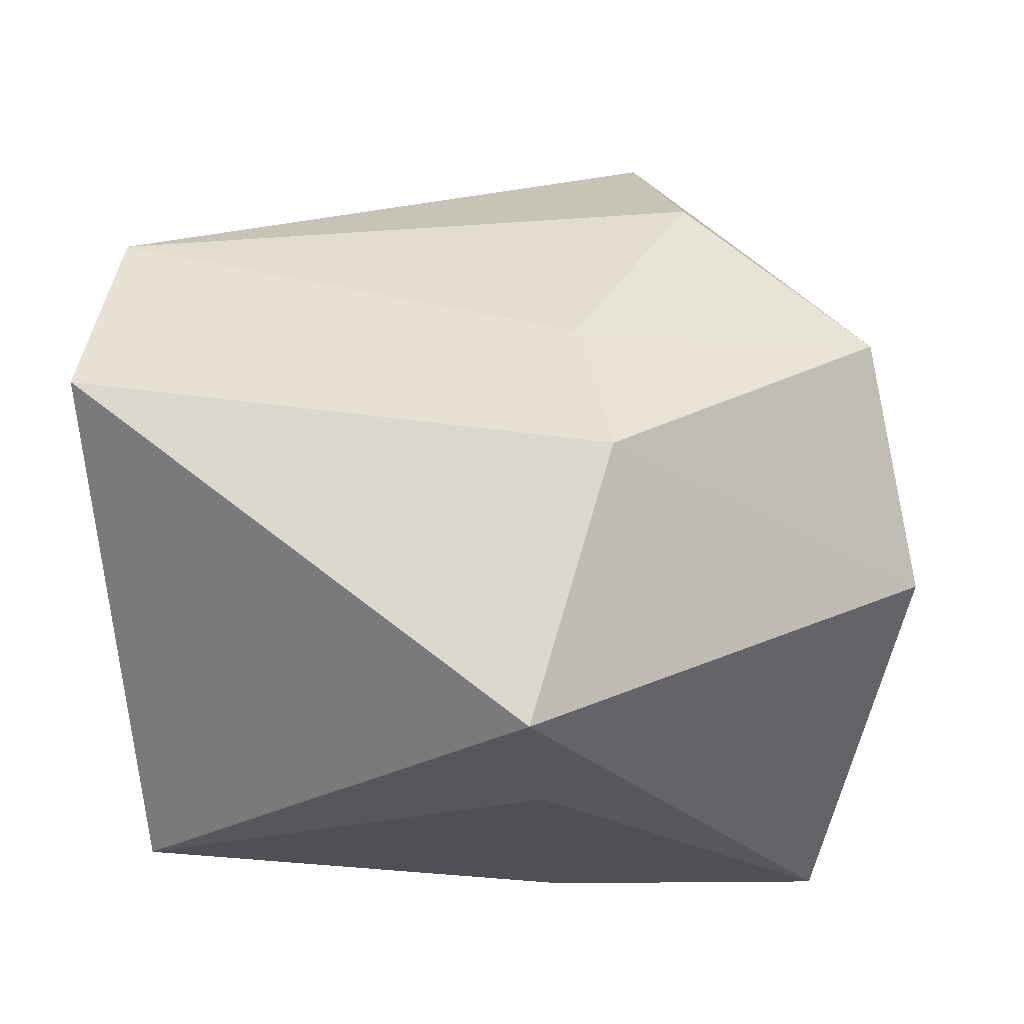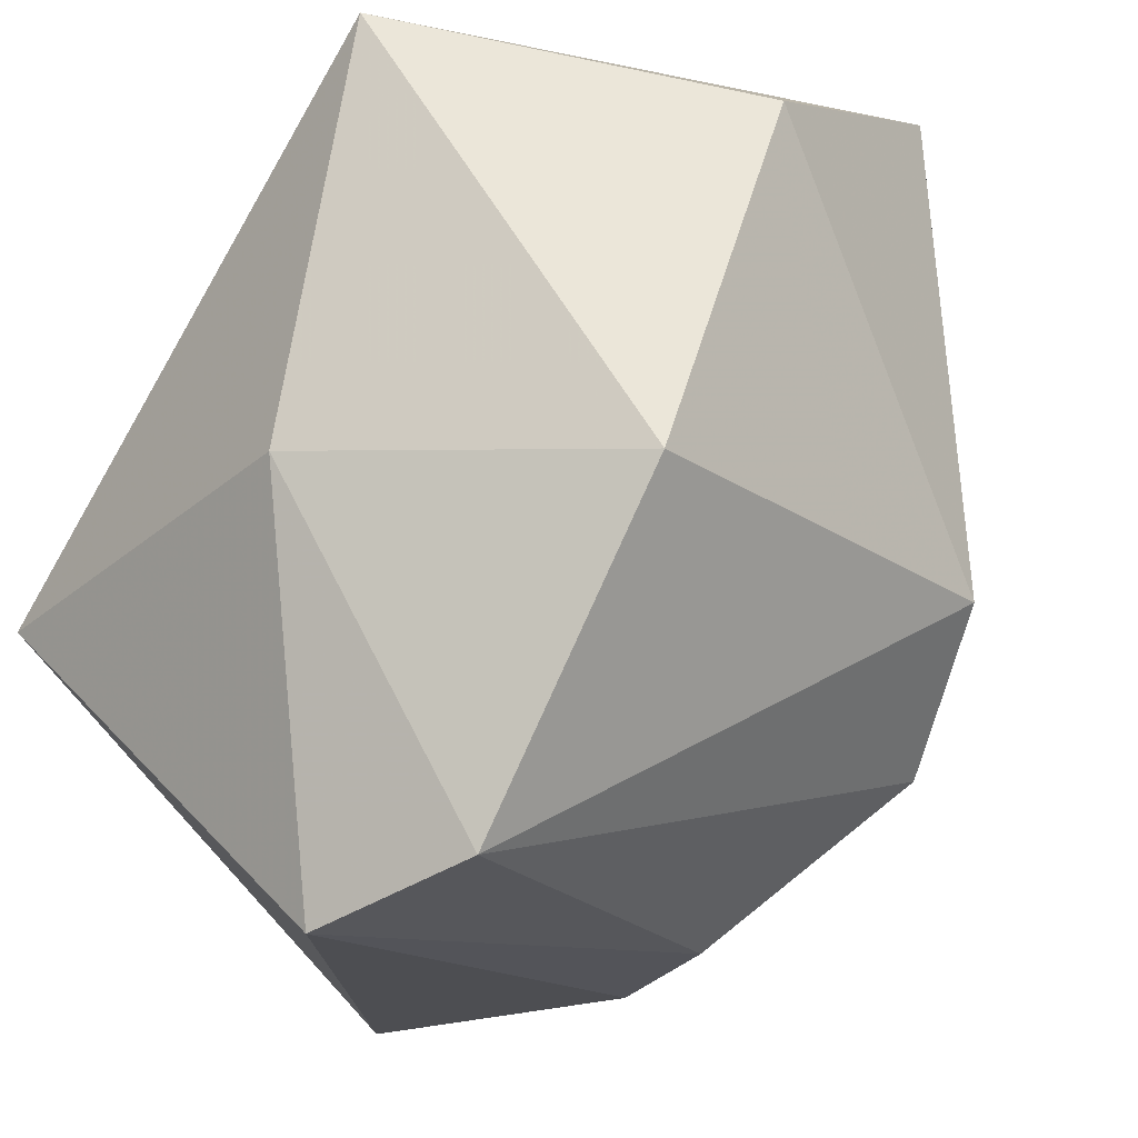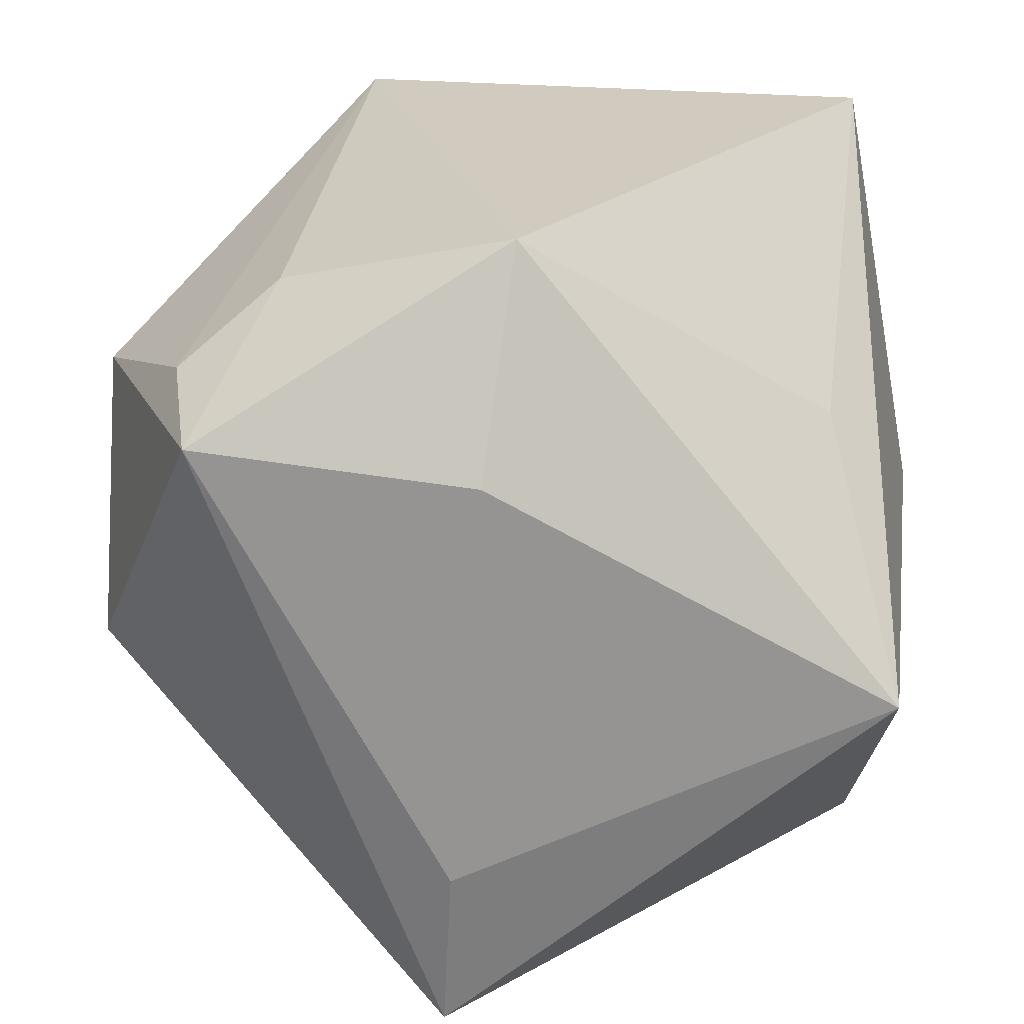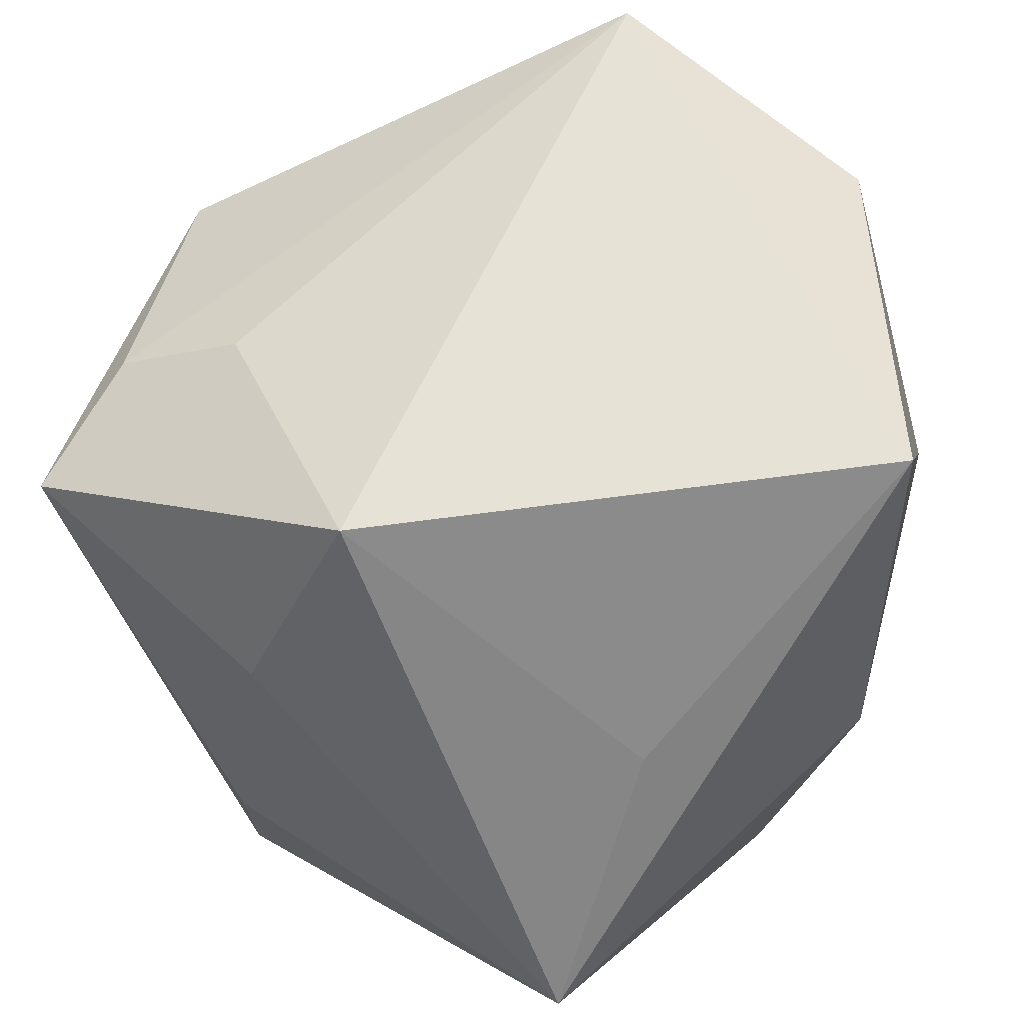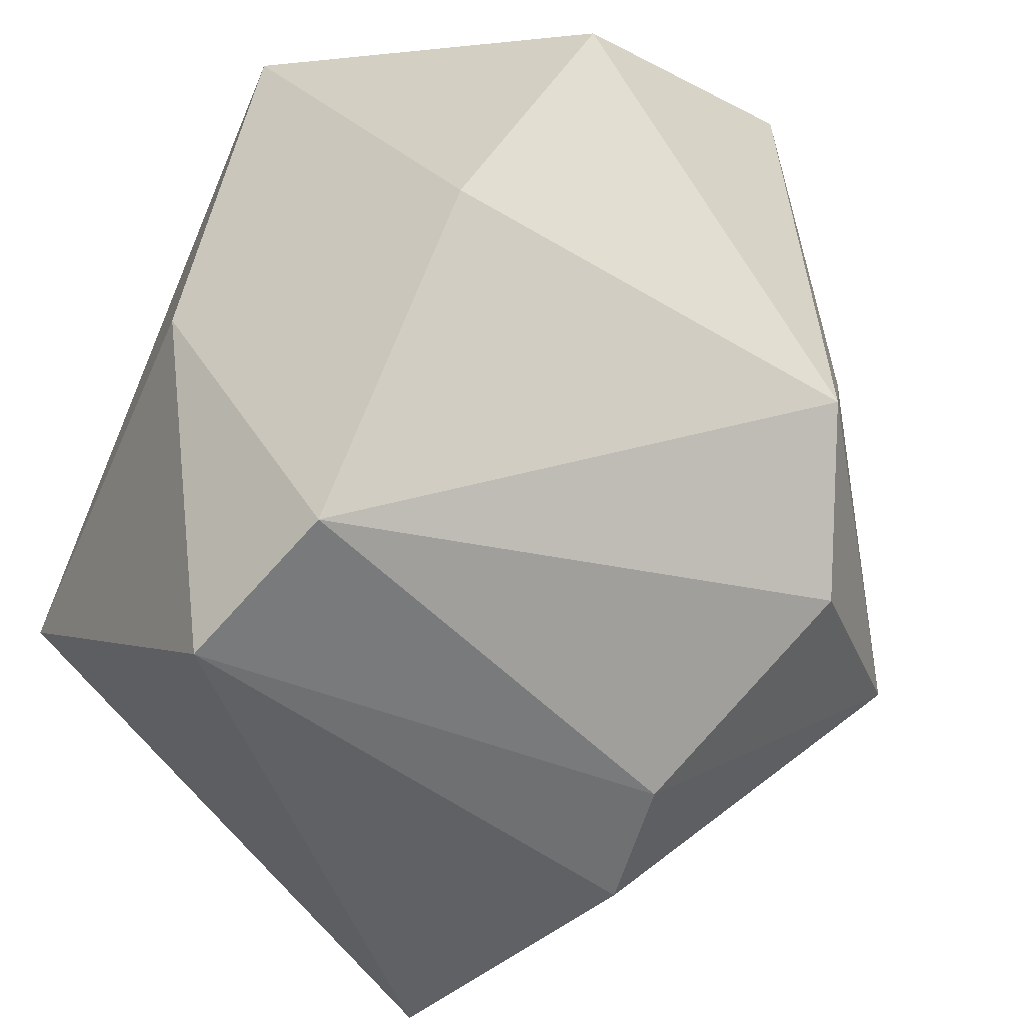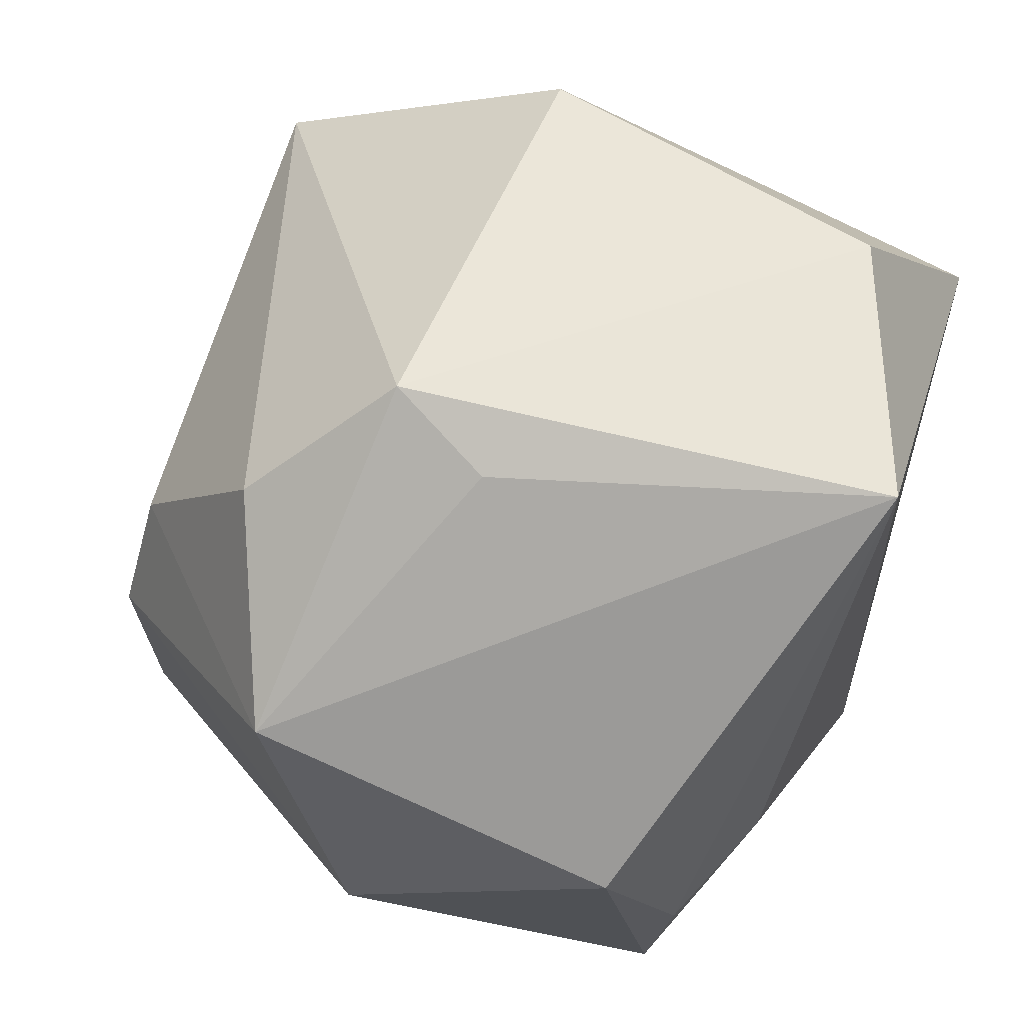
<metadata>
{"format":"obj","ext":"obj","renderer":"f3d","projection":"perspective","resolution":1024,"background":"white","views":[{"elev":-19.3,"azim":11.4,"up":"+Z"},{"elev":-16.5,"azim":-48.9,"up":"+Y"},{"elev":-67.1,"azim":-176.0,"up":"+Z"},{"elev":60.9,"azim":-140.6,"up":"+Y"},{"elev":-45.5,"azim":-33.1,"up":"+Y"},{"elev":52.9,"azim":106.3,"up":"+Z"}]}
</metadata>
<code>
v -0.03096 0.01538 -0.01881
v 0.03359 0.02577 -0.02177
v -0.03514 -0.009174 -0.03652
v 0.04635 -0.006923 -0.01138
v 0.02009 -0.04152 -0.006281
v 0.04337 -0.01643 0.01207
v -0.03741 0.03994 0.01126
v 0.03167 0.02259 -0.03625
v -0.0008798 0.03812 -0.027
v 0.0161 -0.03883 0.006681
v 0.02252 0.001084 0.03395
v 0.04376 0.02013 -0.0005304
v 0.02314 0.03233 -0.01566
v 0.01022 -0.0257 -0.03652
v 0.01546 0.03994 0.03614
v -0.01208 0.03132 0.03985
v 0.02497 -0.02305 0.02622
v -0.04166 -0.001802 0.005649
v 0.003998 0.01671 -0.03652
v -0.02715 -0.005088 0.03789
v 0.01769 -0.0089 0.03864
v 0.01238 -0.04363 -0.03392
v -0.03406 -0.04262 0.003845
v -0.03088 -0.03749 0.02069
f 3 22 23
f 14 22 3
f 7 15 9
f 20 7 18
f 18 7 3
f 3 23 18
f 16 7 20
f 16 15 7
f 3 7 1
f 1 9 3
f 7 9 1
f 21 16 20
f 15 16 21
f 21 11 15
f 17 10 6
f 6 4 12
f 12 15 6
f 15 11 6
f 6 21 17
f 11 21 6
f 23 10 24
f 24 10 17
f 24 21 20
f 17 21 24
f 20 18 24
f 24 18 23
f 12 4 8
f 22 14 8
f 8 4 22
f 5 6 10
f 5 23 22
f 5 10 23
f 22 4 5
f 4 6 5
f 19 14 3
f 19 8 14
f 3 9 19
f 9 8 19
f 12 8 2
f 2 15 12
f 13 8 9
f 13 2 8
f 13 9 15
f 15 2 13

</code>
